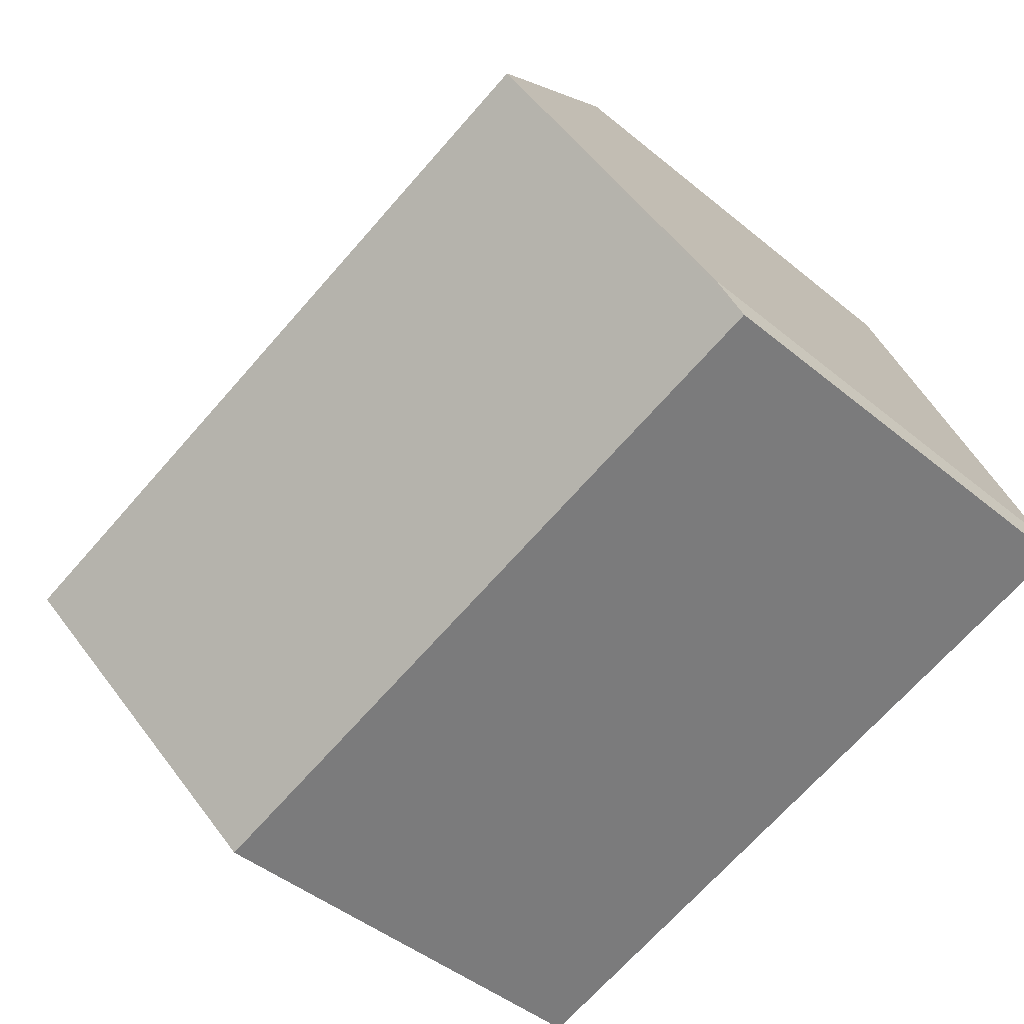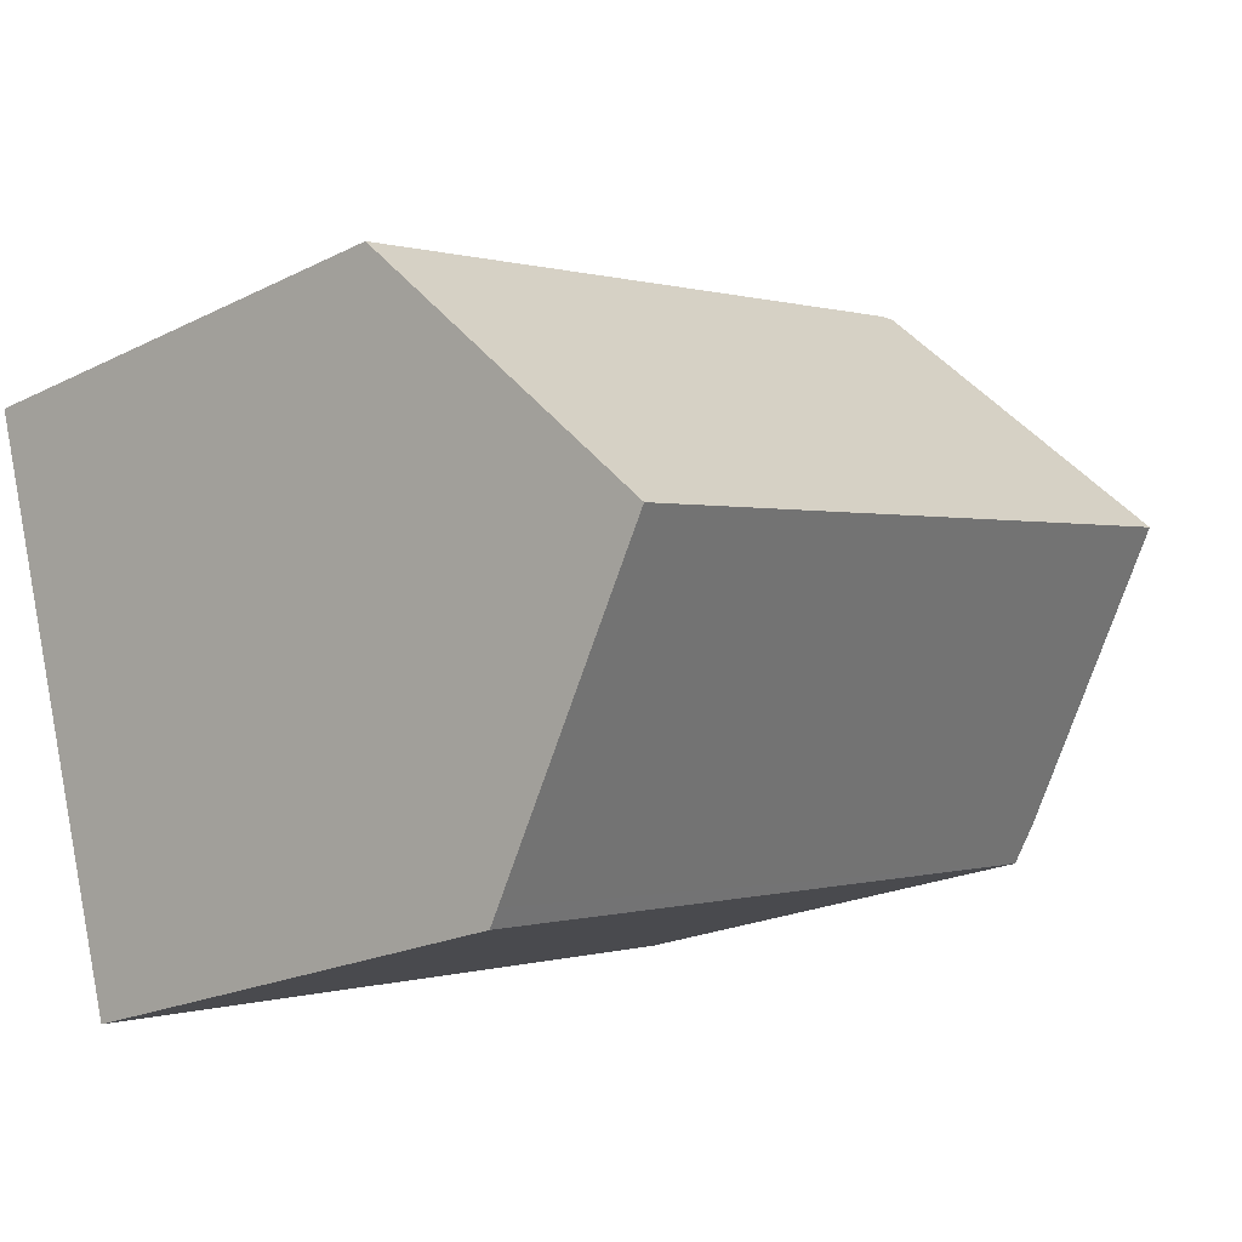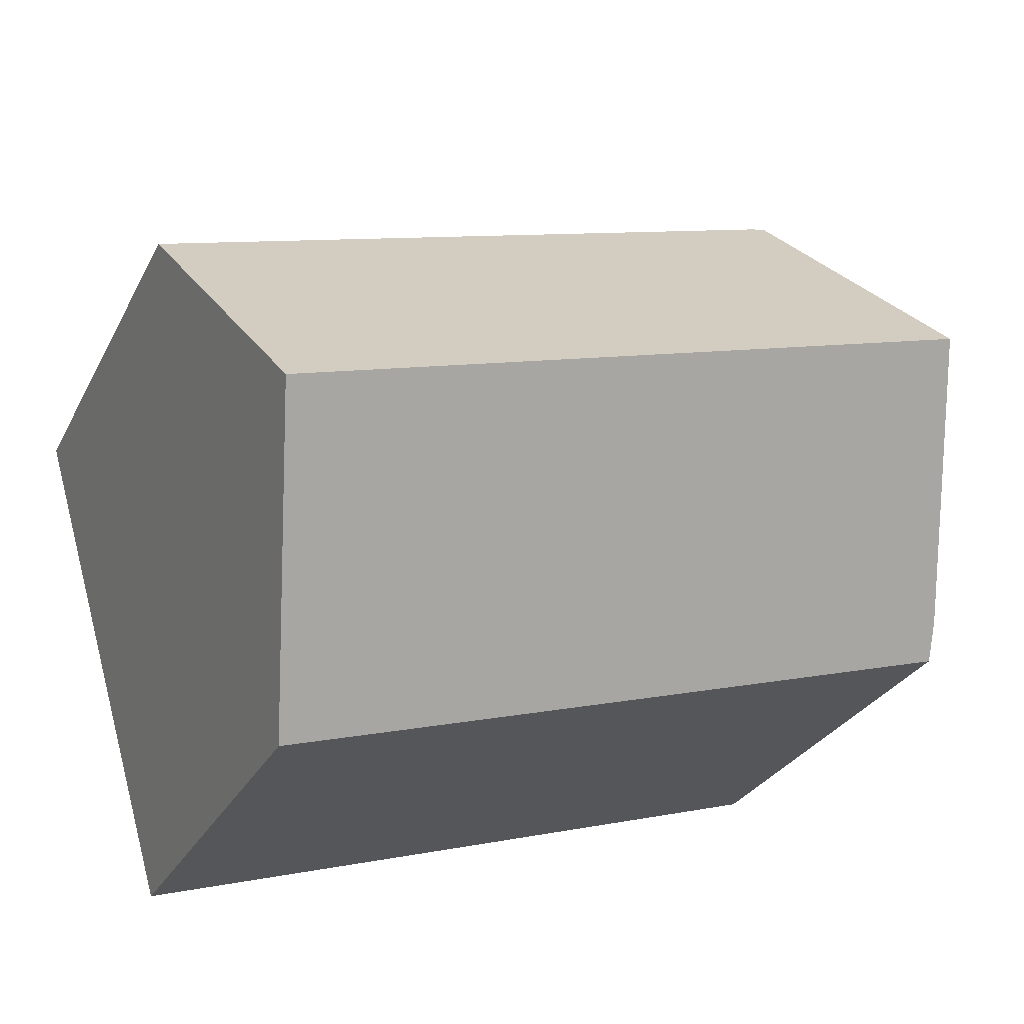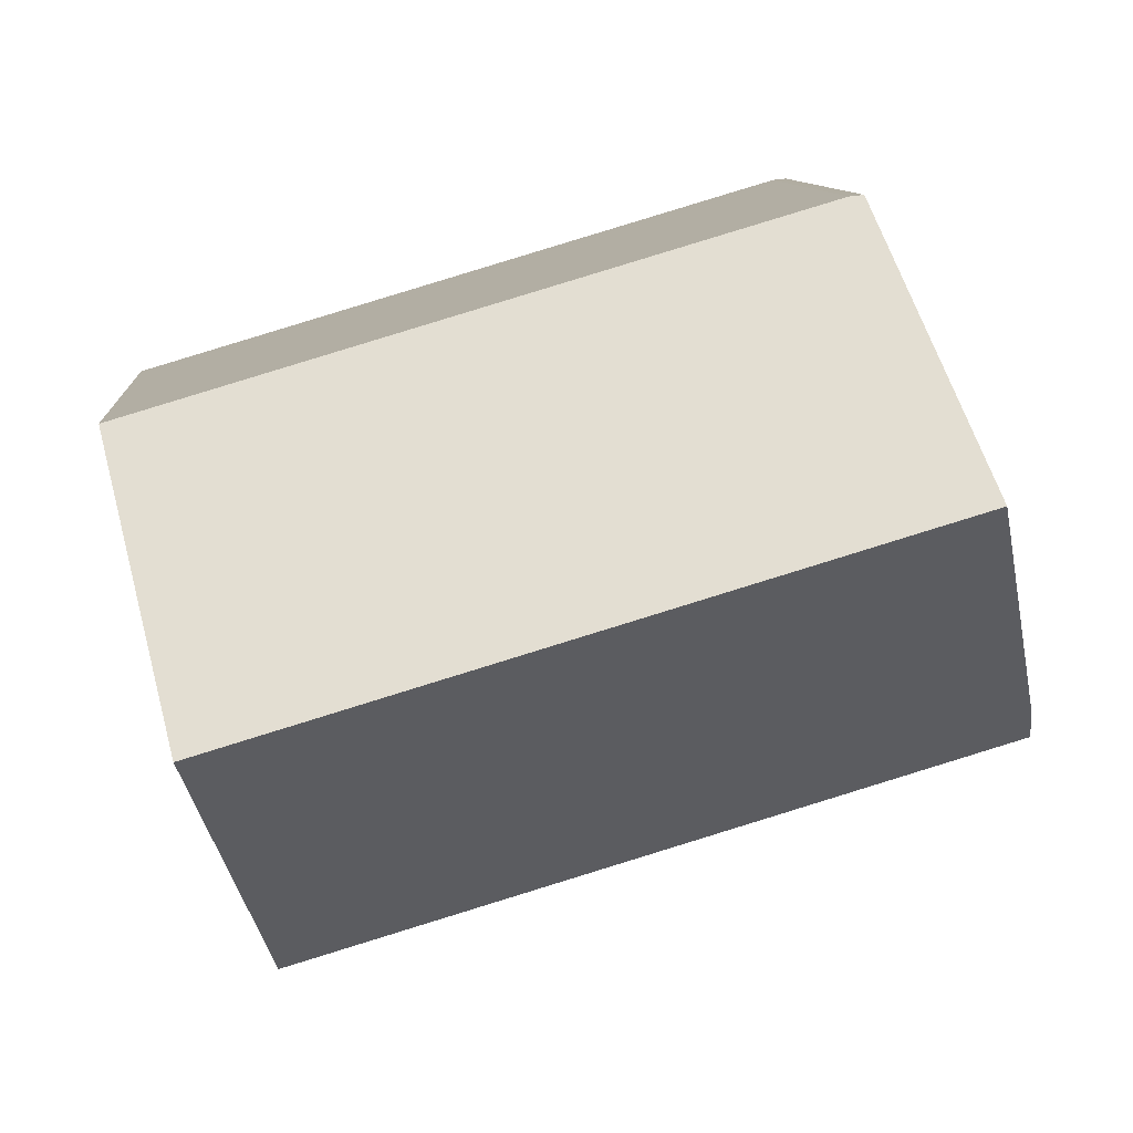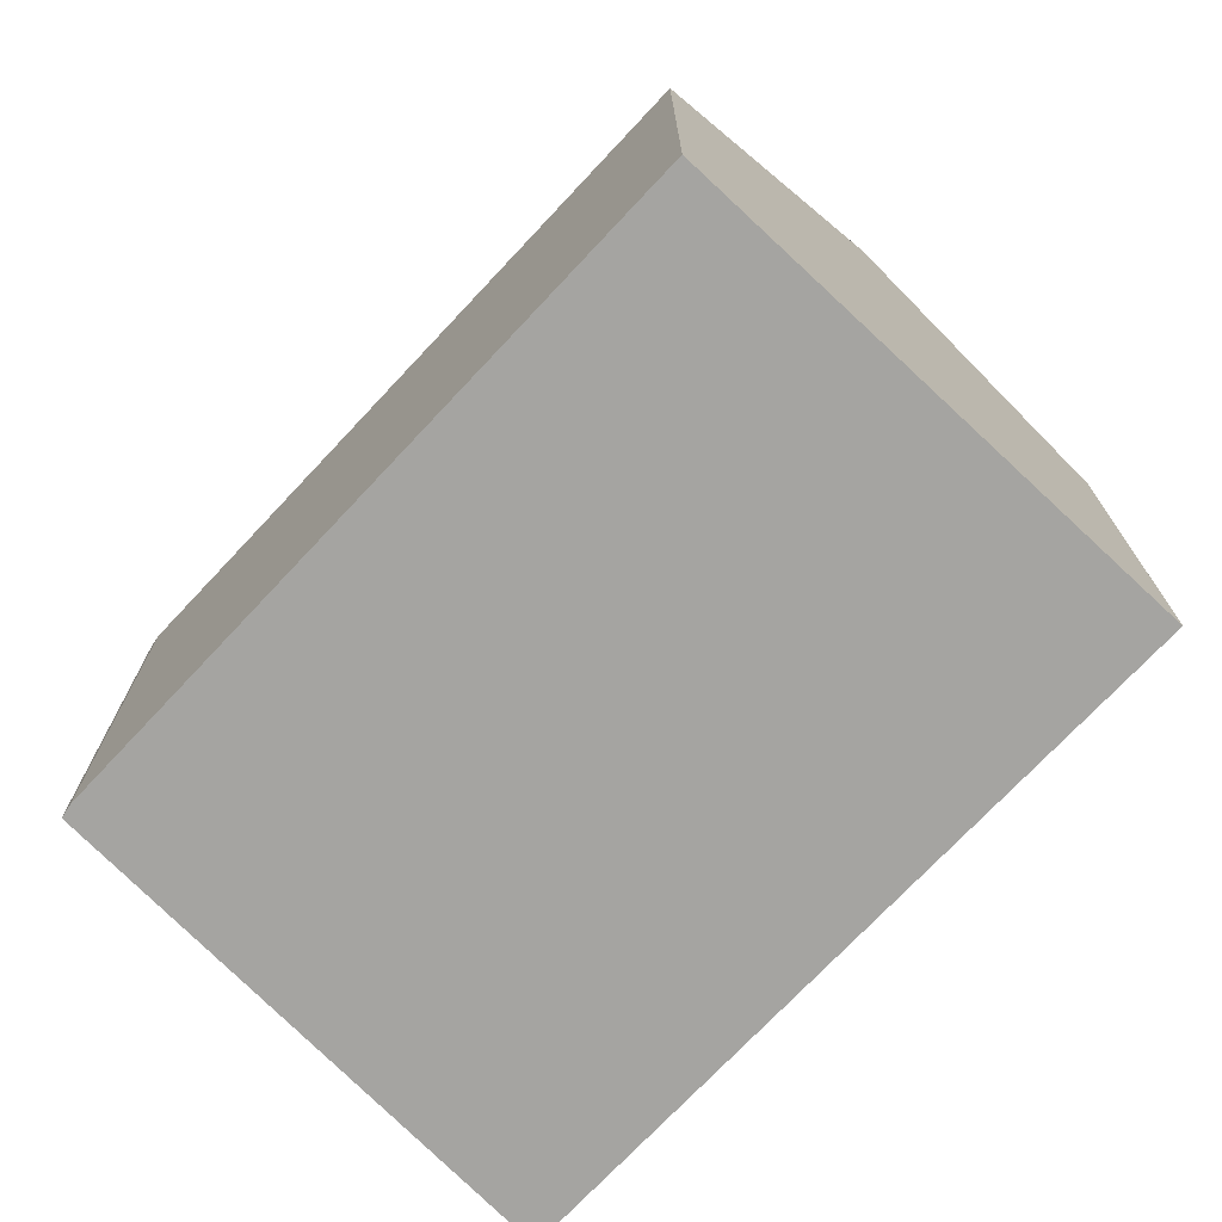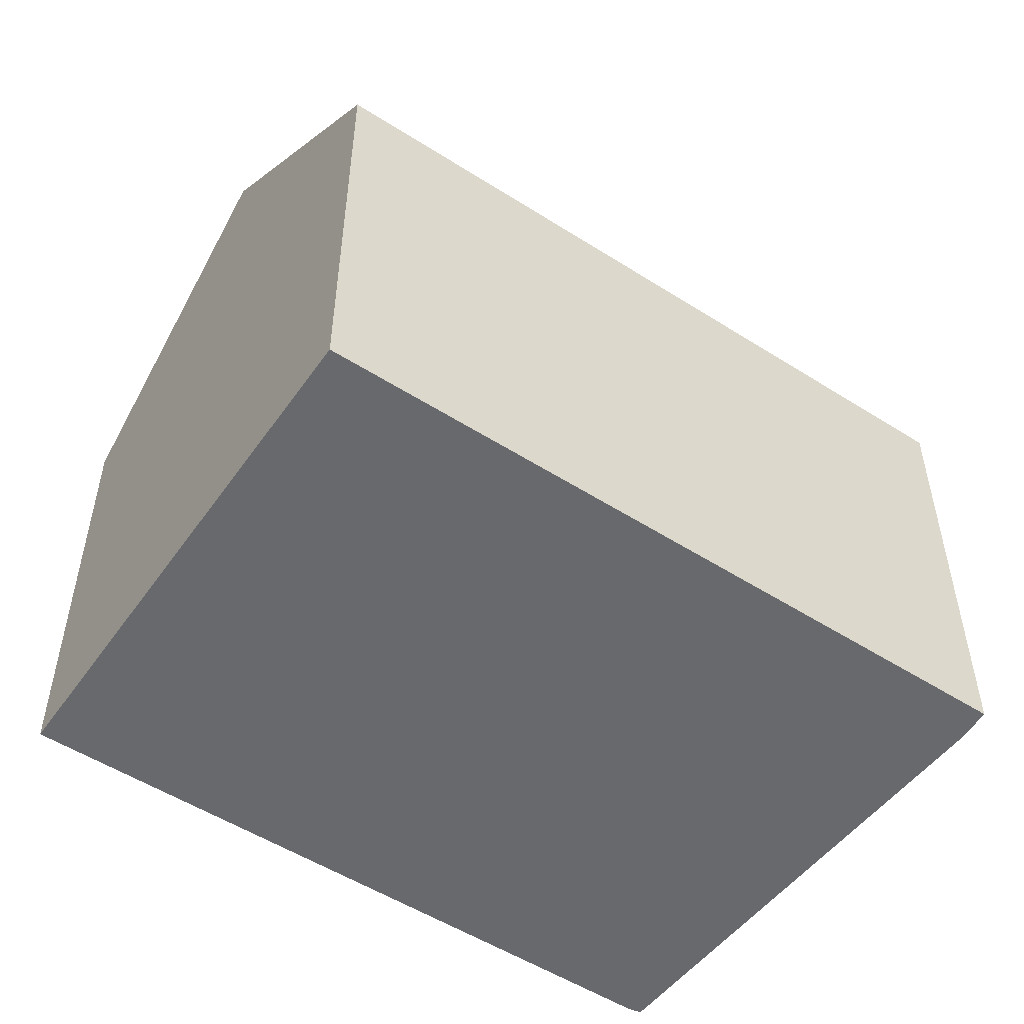
<metadata>
{"format":"obj","ext":"obj","renderer":"f3d","projection":"perspective","resolution":1024,"background":"white","views":[{"elev":-45.9,"azim":-133.3,"up":"+Z"},{"elev":-21.5,"azim":131.3,"up":"+Z"},{"elev":-28.3,"azim":157.4,"up":"+Z"},{"elev":10.3,"azim":175.7,"up":"+Z"},{"elev":-73.2,"azim":63.3,"up":"+Y"},{"elev":-52.8,"azim":162.1,"up":"+Y"}]}
</metadata>
<code>
v  1.564 12.55 4.806
v  16.18 8.451 5.743
v  14.77 12.55 0.884
v  3.443 8.462 9.513
v  3.184 8.5 9.541
v  0 8.458 5.179e-16
v  13.43 8.68 -3.702
v  13.35 8.458 -3.966
v  0.131 8.967 0.617
v  13.35 2.428e-16 -3.966
v  0 0 0
v  0.131 -3.778e-17 0.617
v  3.184 -5.842e-16 9.541
v  1.564 -2.943e-16 4.806
v  3.443 -5.825e-16 9.513
v  16.18 -3.517e-16 5.743
v  14.77 -5.413e-17 0.884
v  13.43 2.267e-16 -3.702
g defaultobject
f 1 2 3
f 2 1 4
f 4 1 5
f 6 7 8
f 7 6 3
f 3 6 1
f 1 6 9
f 10 6 8
f 6 10 11
f 6 12 9
f 12 6 11
f 9 5 1
f 5 9 12
f 5 12 13
f 13 12 14
f 13 4 5
f 4 13 15
f 15 2 4
f 2 15 16
f 16 3 2
f 3 16 7
f 7 16 17
f 7 17 8
f 8 17 10
f 10 17 18
f 11 14 12
f 14 11 10
f 14 10 13
f 13 10 15
f 15 10 17
f 15 17 16
f 17 10 18

</code>
